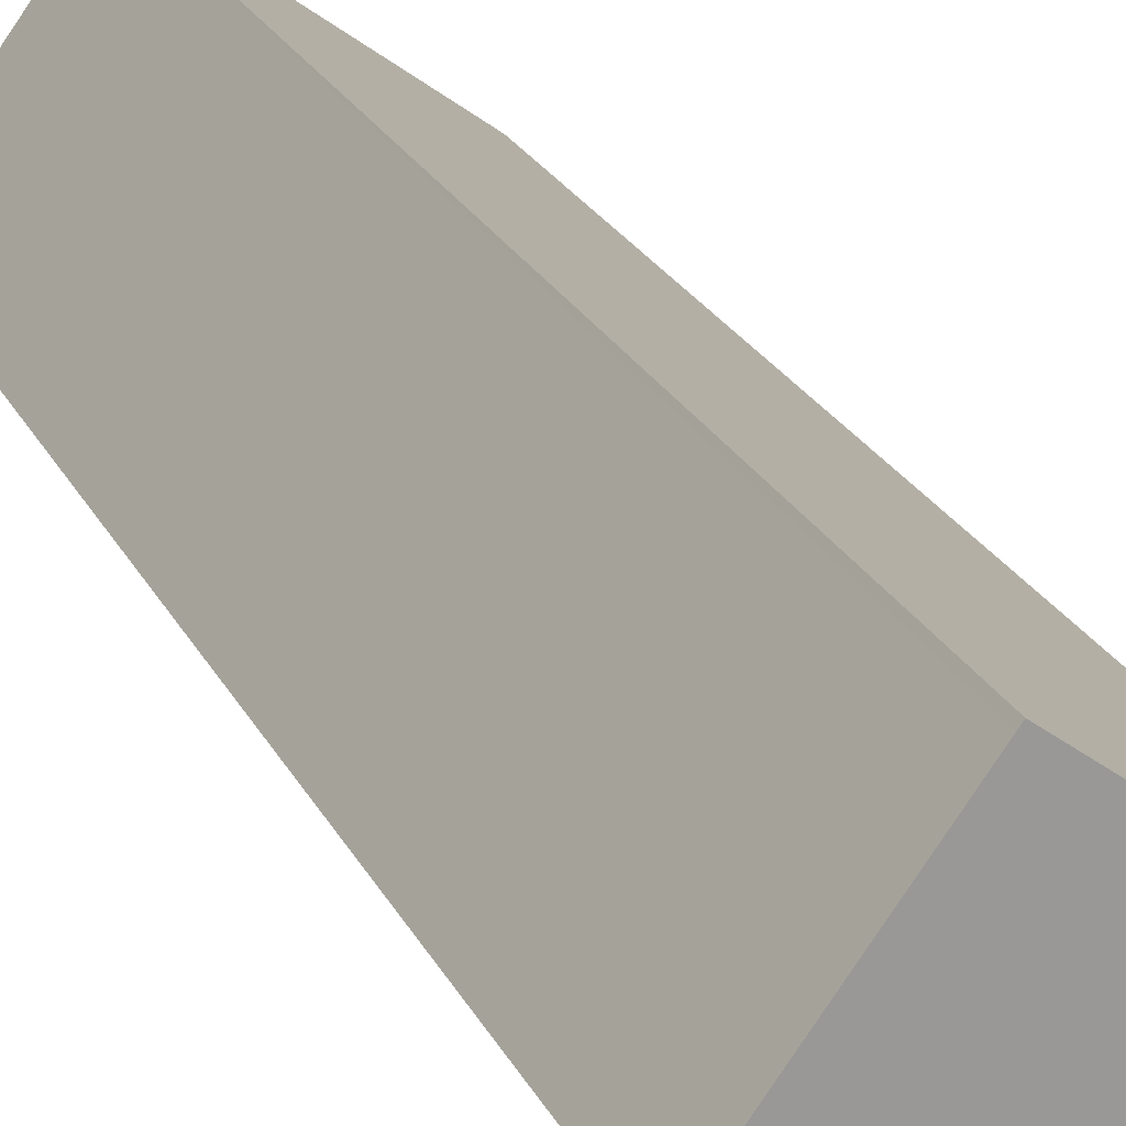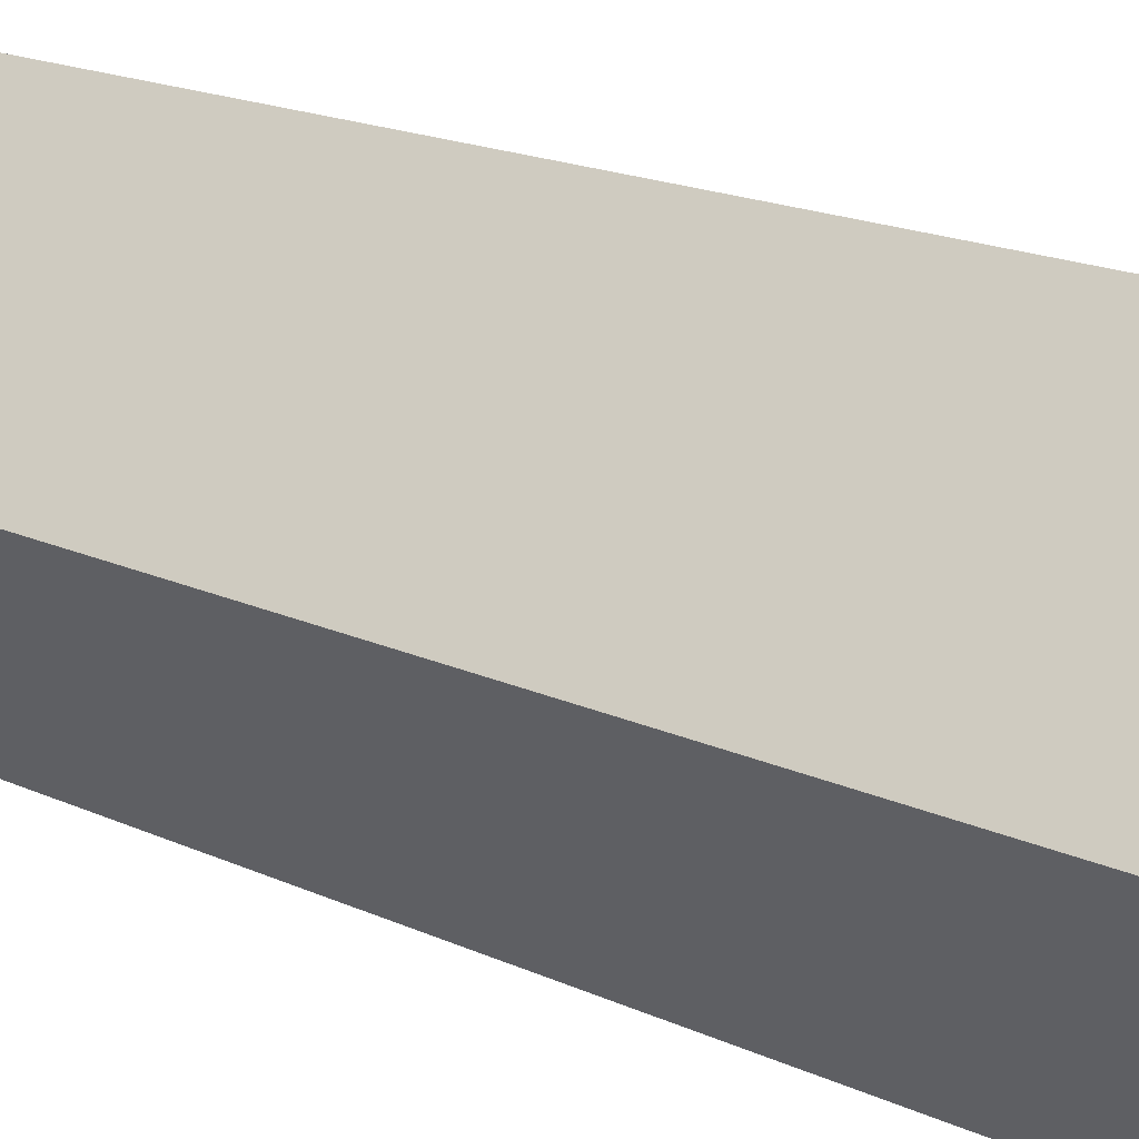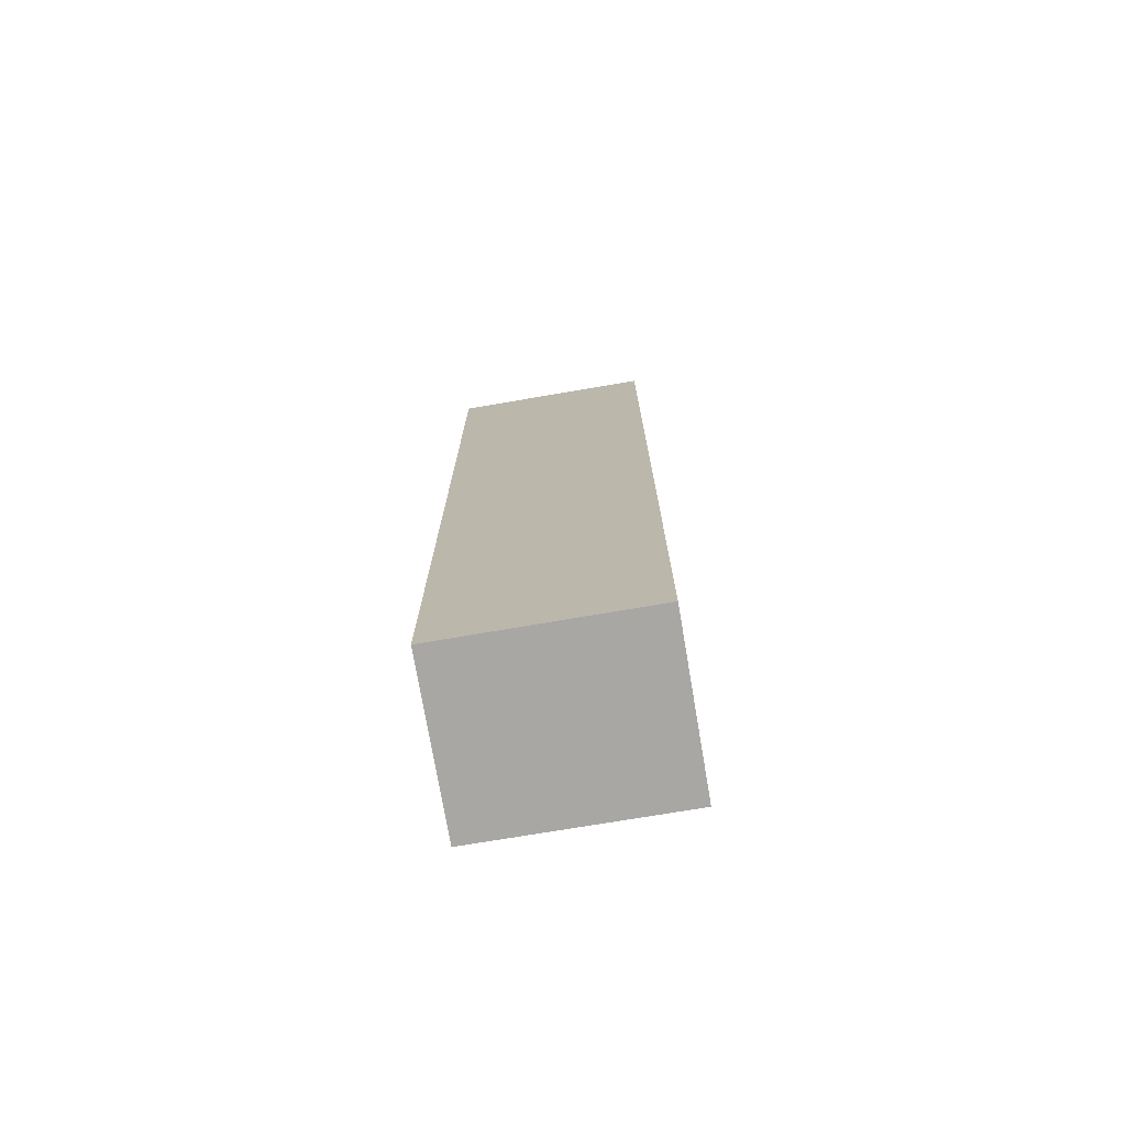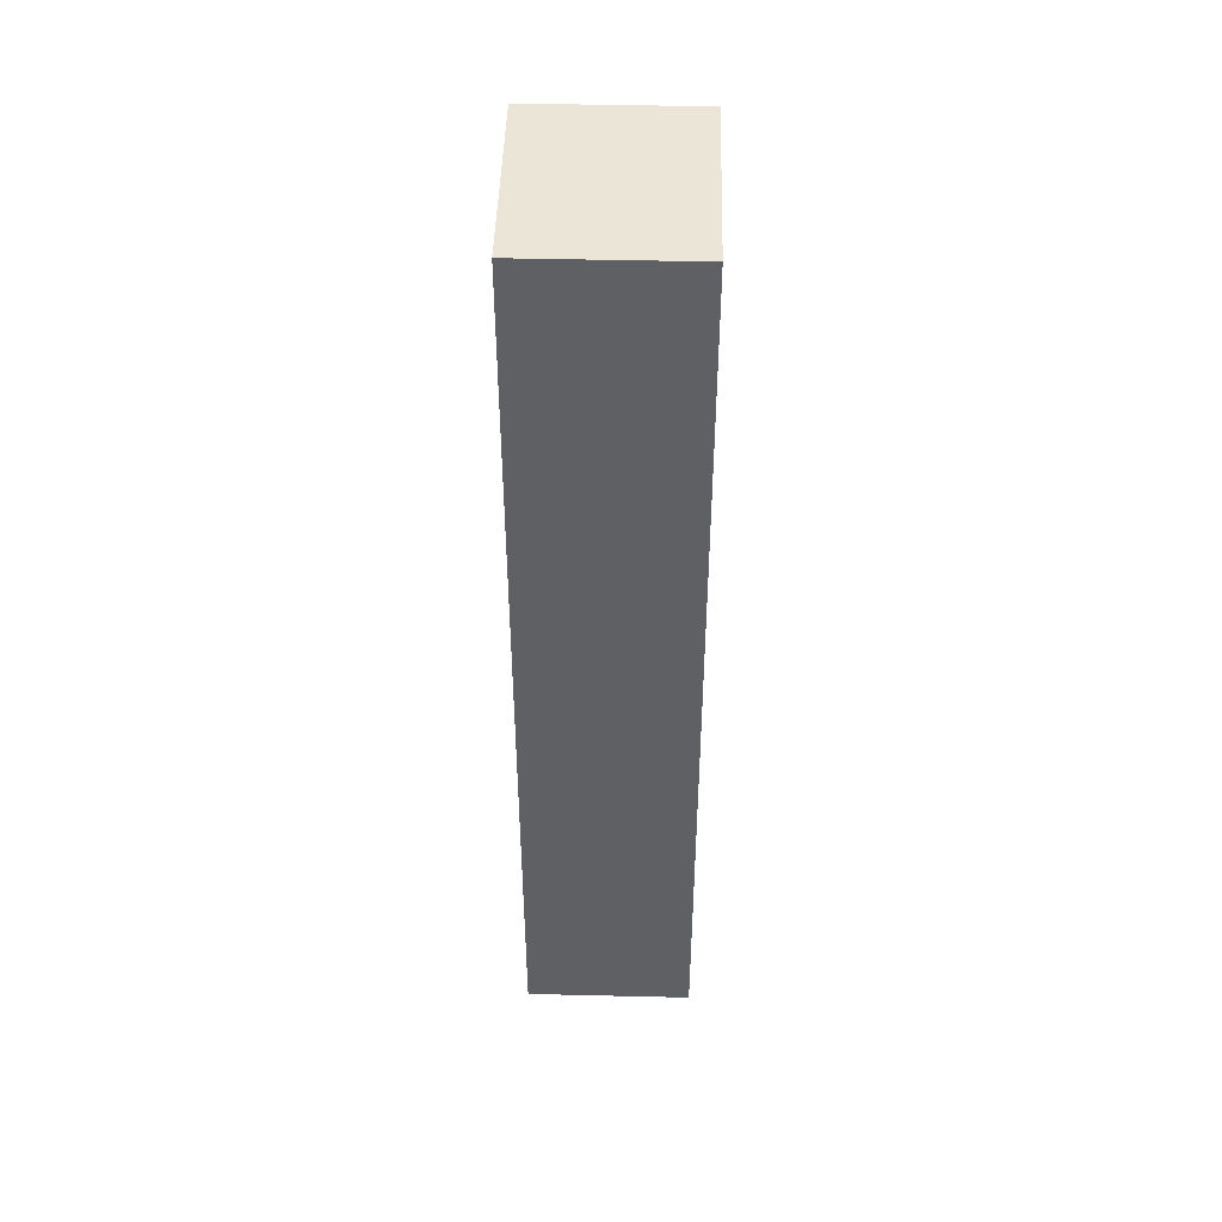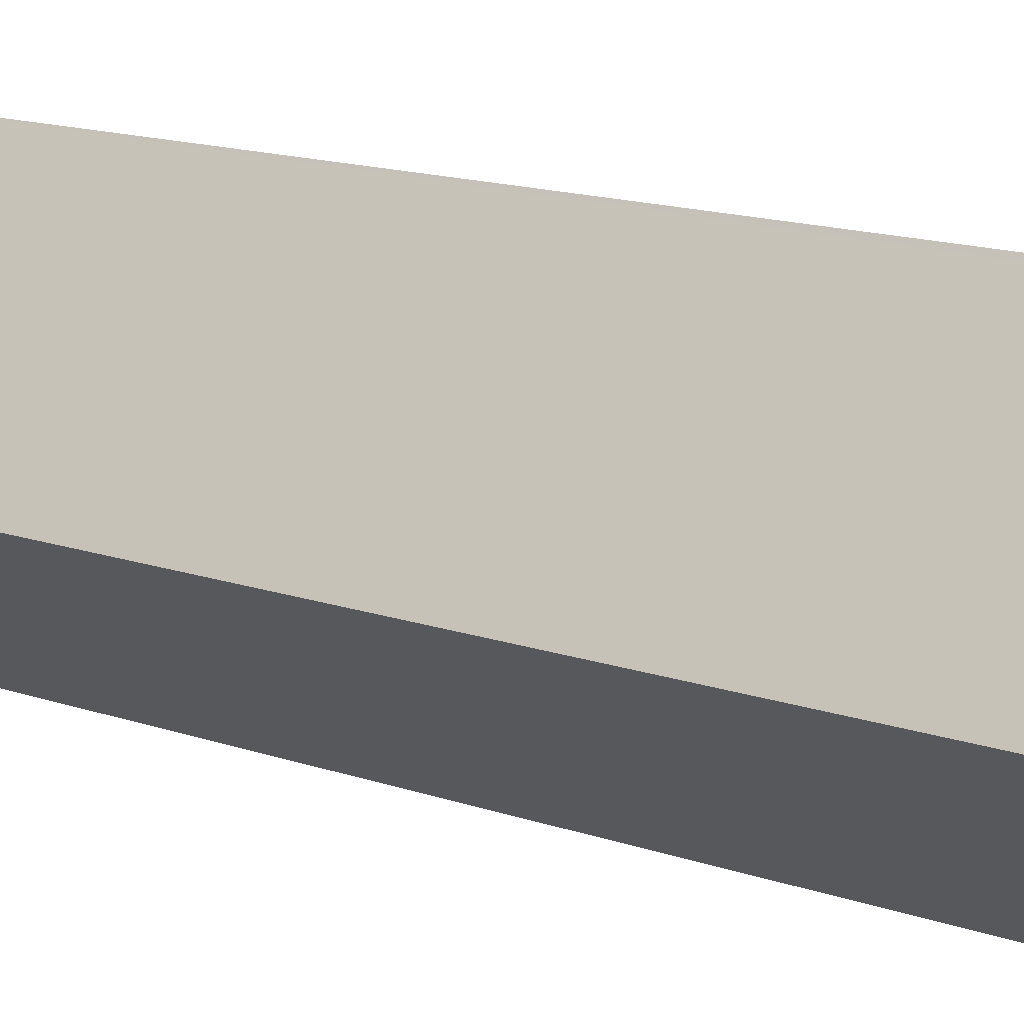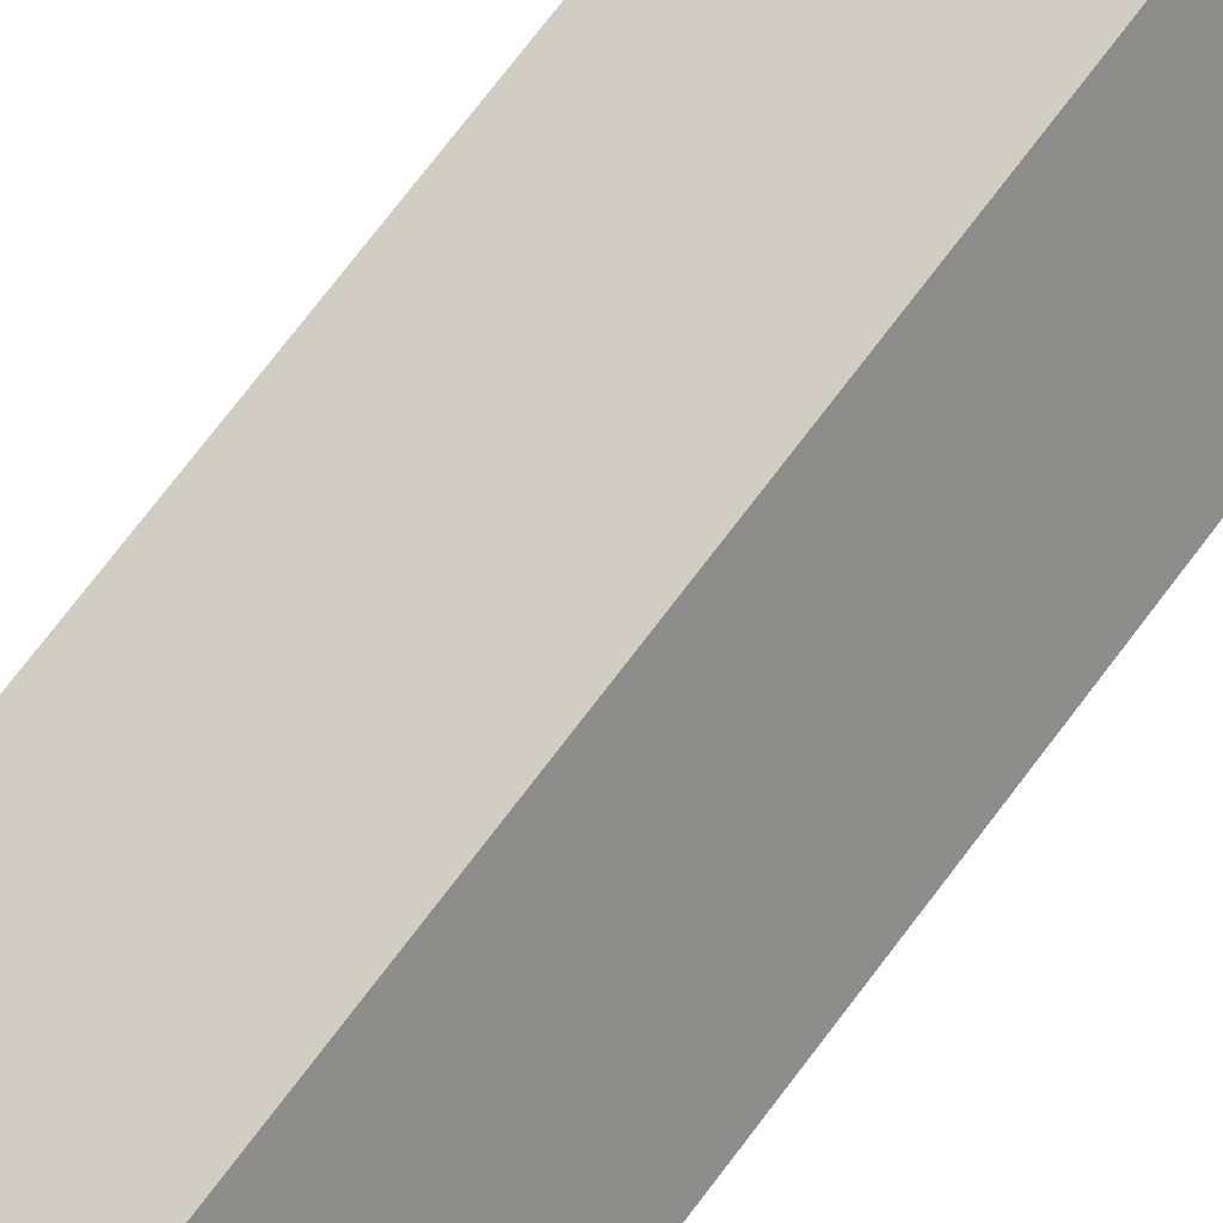
<metadata>
{"format":"obj","ext":"obj","renderer":"f3d","projection":"perspective","resolution":1024,"background":"white","views":[{"elev":20.4,"azim":161.5,"up":"+Z"},{"elev":13.0,"azim":-39.0,"up":"+Z"},{"elev":-74.6,"azim":-26.3,"up":"+Y"},{"elev":45.8,"azim":-124.4,"up":"+Y"},{"elev":11.1,"azim":135.0,"up":"+Z"},{"elev":75.1,"azim":37.3,"up":"+Z"}]}
</metadata>
<code>
v  1.747 9.946 1.267
v  1.04 9.946 -1.434
v  0 9.946 6.09e-16
v  1.772 9.946 1.232
v  2.79 9.946 -0.171
v  0 0 0
v  1.747 -7.758e-17 1.267
v  2.79 1.047e-17 -0.171
v  1.772 -7.544e-17 1.232
v  1.04 8.781e-17 -1.434
g defaultobject
f 1 2 3
f 2 1 4
f 2 4 5
f 6 1 3
f 1 6 7
f 7 4 1
f 4 7 5
f 5 7 8
f 8 7 9
f 8 2 5
f 2 8 10
f 10 3 2
f 3 10 6
f 10 7 6
f 7 10 9
f 9 10 8

</code>
